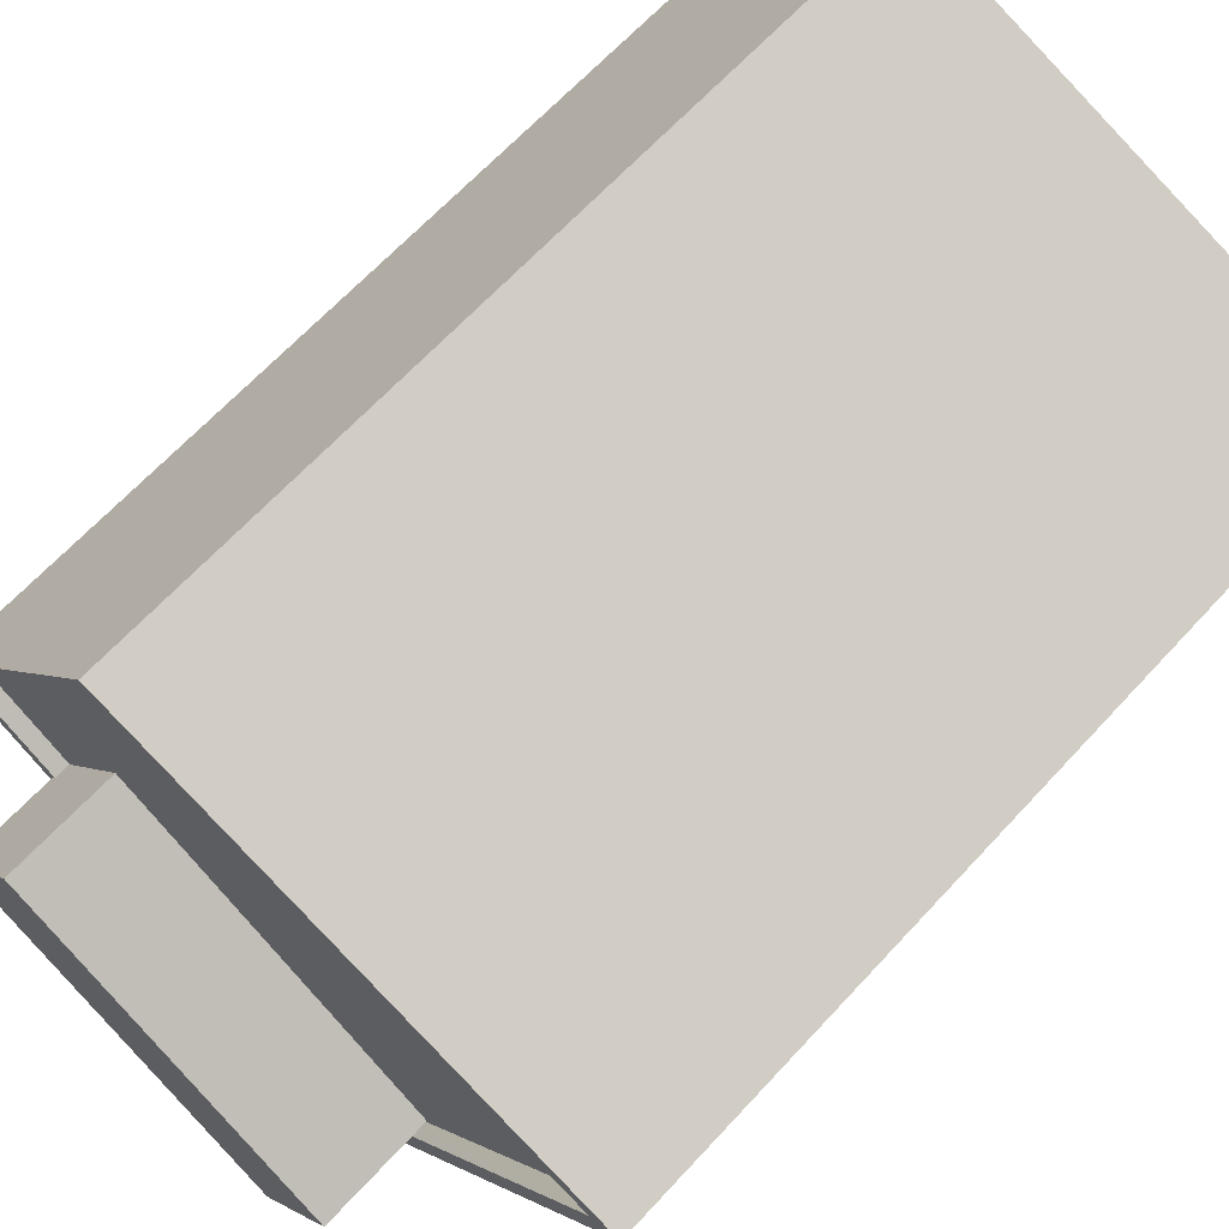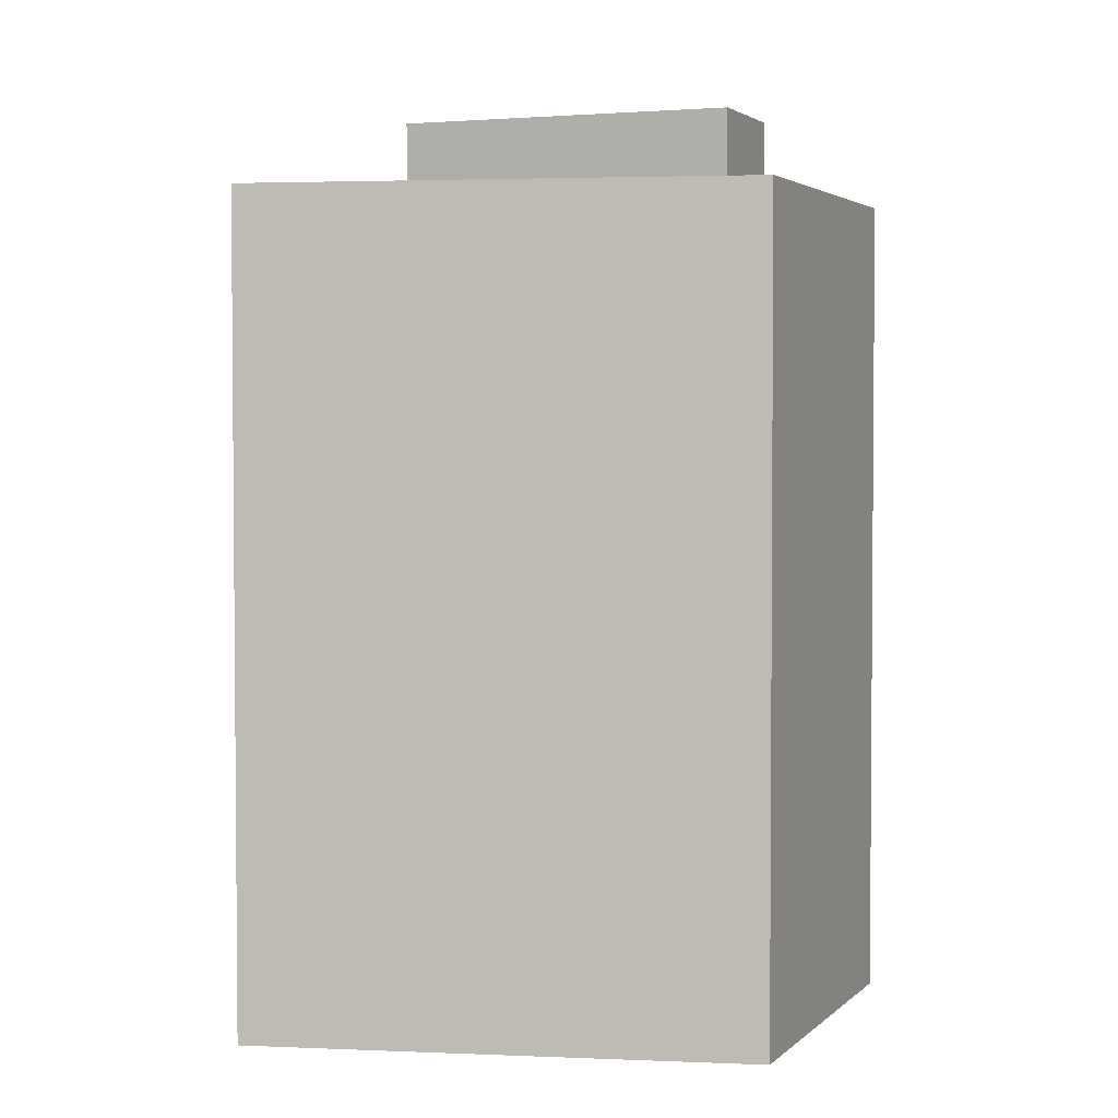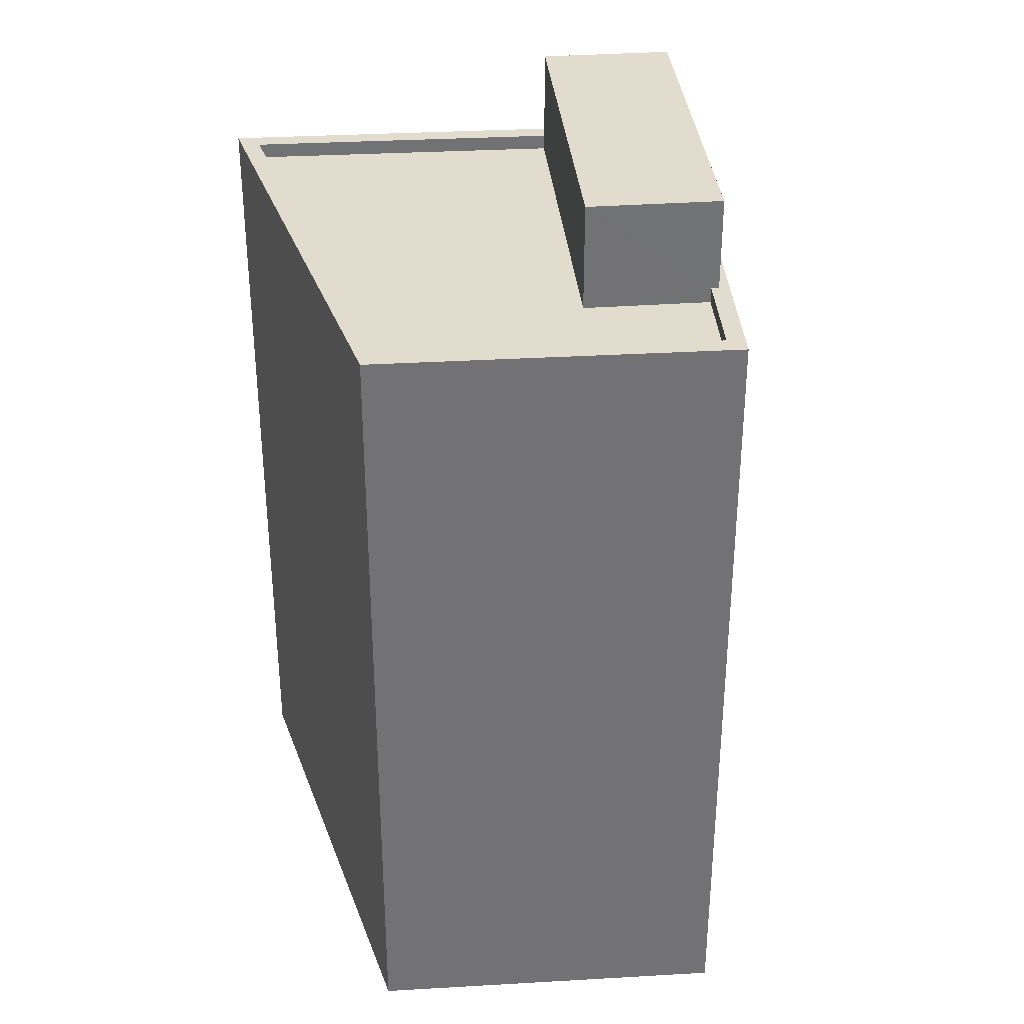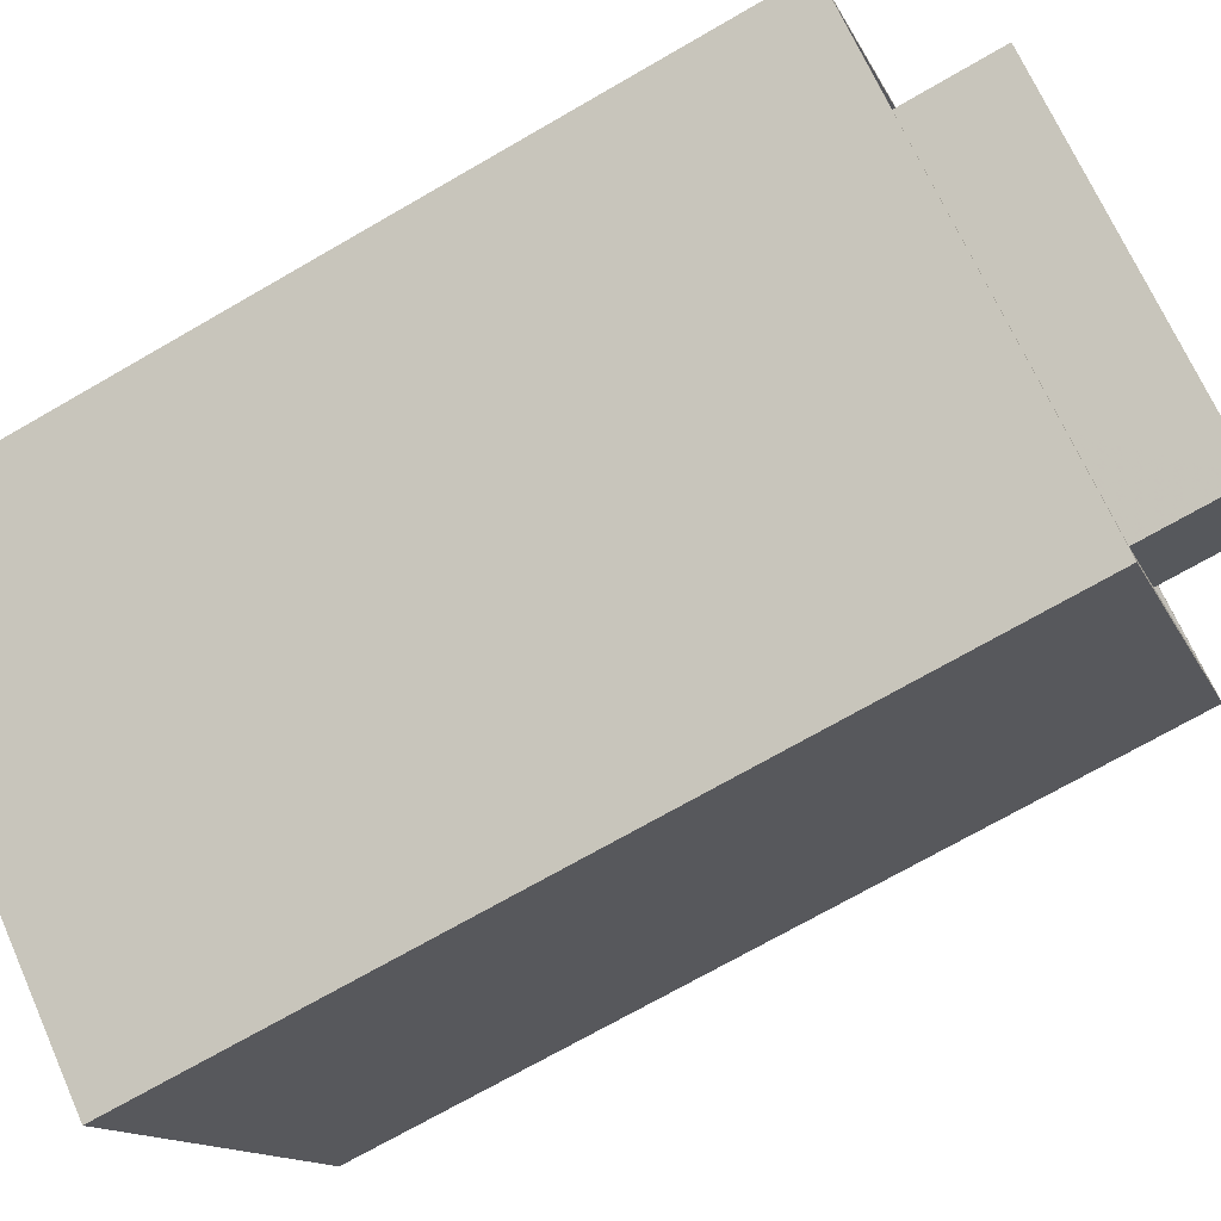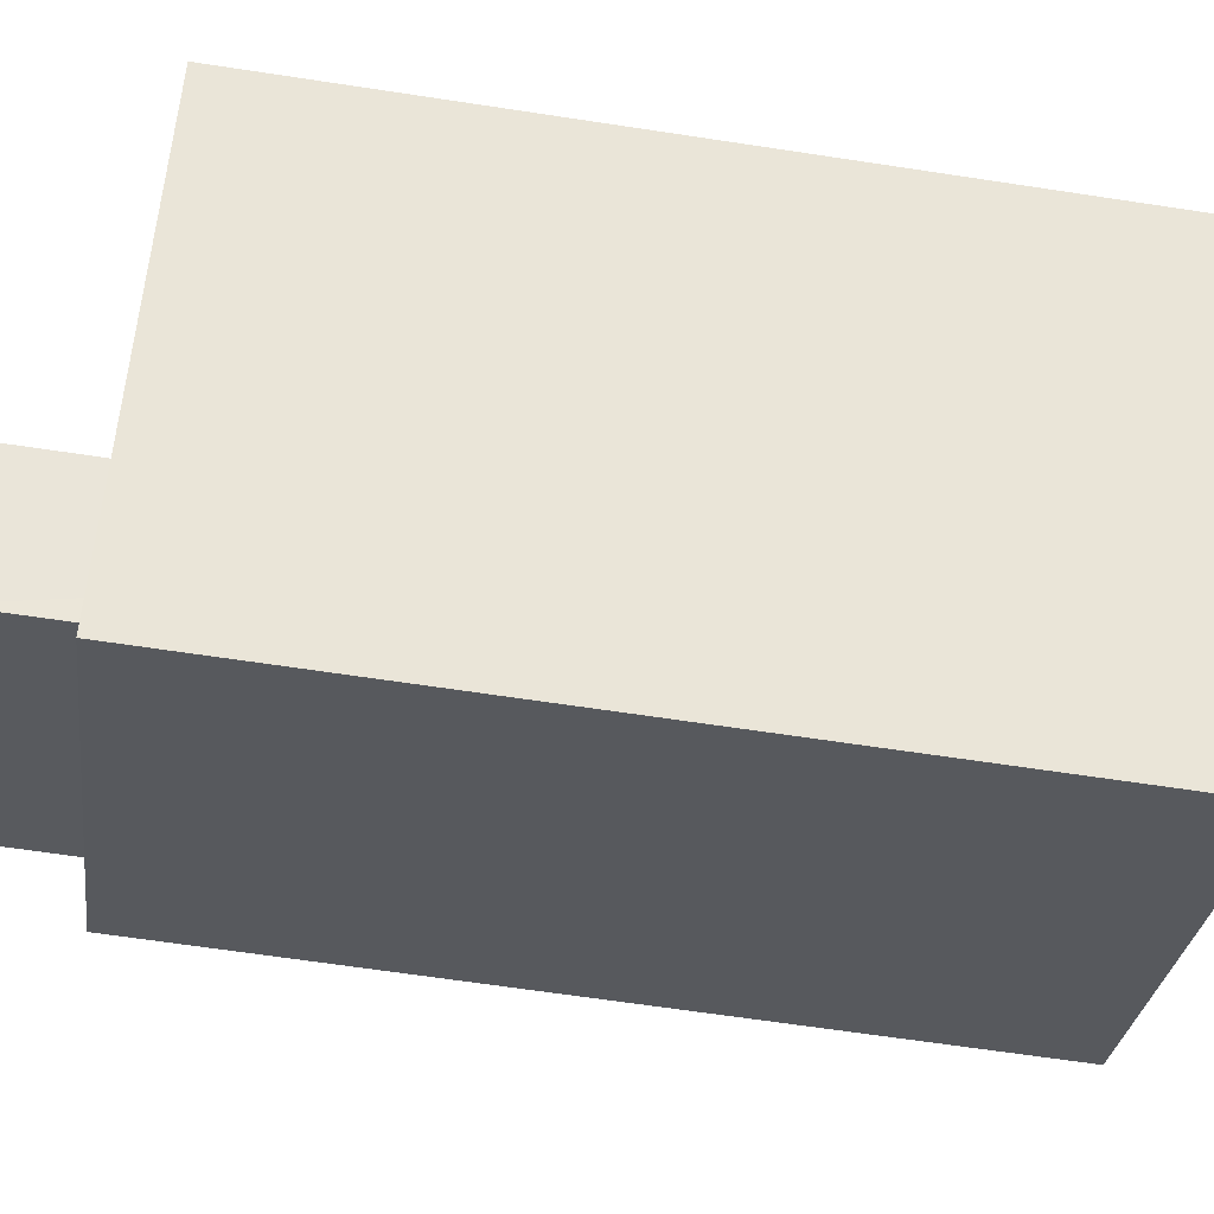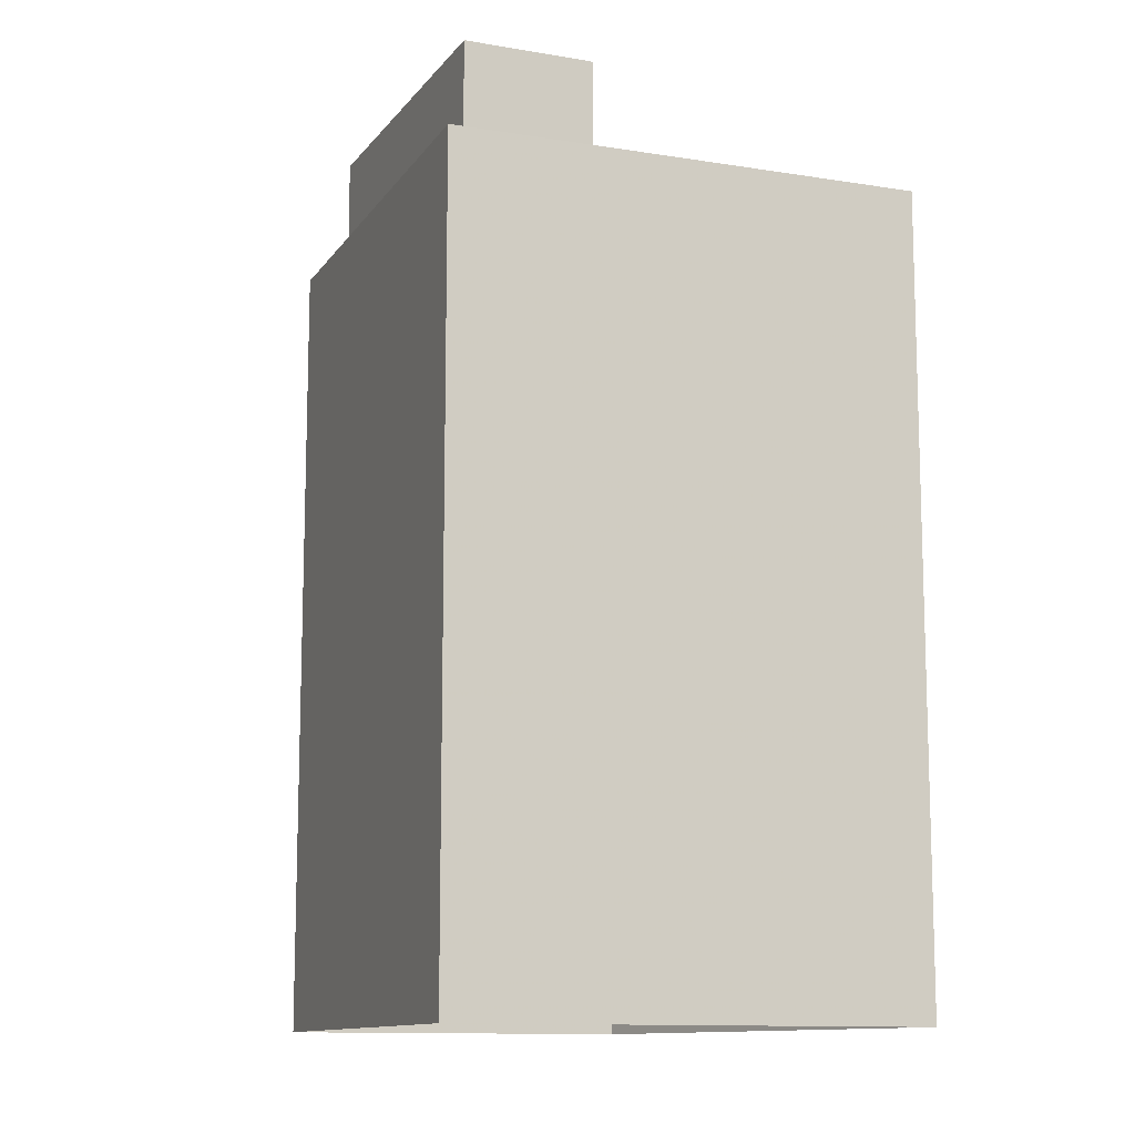
<metadata>
{"format":"obj","ext":"obj","renderer":"f3d","projection":"perspective","resolution":1024,"background":"white","views":[{"elev":65.9,"azim":42.7,"up":"+Y"},{"elev":3.0,"azim":167.2,"up":"+Z"},{"elev":34.7,"azim":-129.4,"up":"+Z"},{"elev":-71.6,"azim":-60.0,"up":"+Y"},{"elev":-64.9,"azim":81.3,"up":"+Y"},{"elev":-11.7,"azim":33.5,"up":"+Z"}]}
</metadata>
<code>
v -6935 -3.736e+04 16.03
v -6936 -3.736e+04 16.28
v -6935 -3.736e+04 17.83
v -6937 -3.736e+04 17.83
v -6936 -3.736e+04 16.03
v -6937 -3.736e+04 16.28
v -6930 -3.736e+04 17.82
v -6930 -3.736e+04 16.02
v -6931 -3.736e+04 16.02
v -6931 -3.736e+04 16.27
v -6932 -3.736e+04 16.27
v -6932 -3.736e+04 17.82
v -6933 -3.736e+04 16.27
v -6933 -3.736e+04 16.02
v -6932 -3.736e+04 16.27
v -6932 -3.736e+04 16.02
v -6932 -3.736e+04 16.02
v -6932 -3.736e+04 16.27
v -6927 -3.736e+04 16.27
v -6927 -3.736e+04 16.02
v -6938 -3.736e+04 16.03
v -6938 -3.736e+04 16.28
v -6935 -3.735e+04 16.28
v -6935 -3.735e+04 16.03
v -6932 -3.736e+04 16.27
v -6938 -3.736e+04 2.7
v -6932 -3.736e+04 2.698
v -6938 -3.736e+04 16.28
v -6935 -3.735e+04 16.28
v -6935 -3.735e+04 2.7
v -6927 -3.736e+04 16.27
v -6927 -3.736e+04 2.697
f 27 30 32
f 27 26 30
f 1 2 3
f 3 2 4
f 1 5 2
f 4 2 6
f 7 1 3
f 7 8 1
f 9 8 10
f 11 10 12
f 12 10 7
f 10 8 7
f 13 14 15
f 6 13 4
f 14 16 15
f 4 13 12
f 12 15 11
f 12 13 15
f 15 17 18
f 15 16 17
f 9 19 20
f 9 10 19
f 14 18 17
f 14 13 18
f 2 21 22
f 2 5 21
f 23 21 24
f 23 22 21
f 19 24 20
f 19 23 24
f 25 26 27
f 25 28 26
f 29 30 26
f 28 29 26
f 31 32 30
f 29 31 30
f 31 25 27
f 32 31 27
f 12 3 4
f 12 7 3
f 16 14 17
f 20 8 9
f 1 21 5
f 1 20 24
f 1 8 20
f 1 24 21
f 18 25 11
f 31 19 10
f 25 31 10
f 18 11 15
f 10 11 25
f 31 29 19
f 25 6 28
f 18 13 25
f 22 29 28
f 19 29 23
f 23 29 22
f 6 2 22
f 25 13 6
f 6 22 28

</code>
